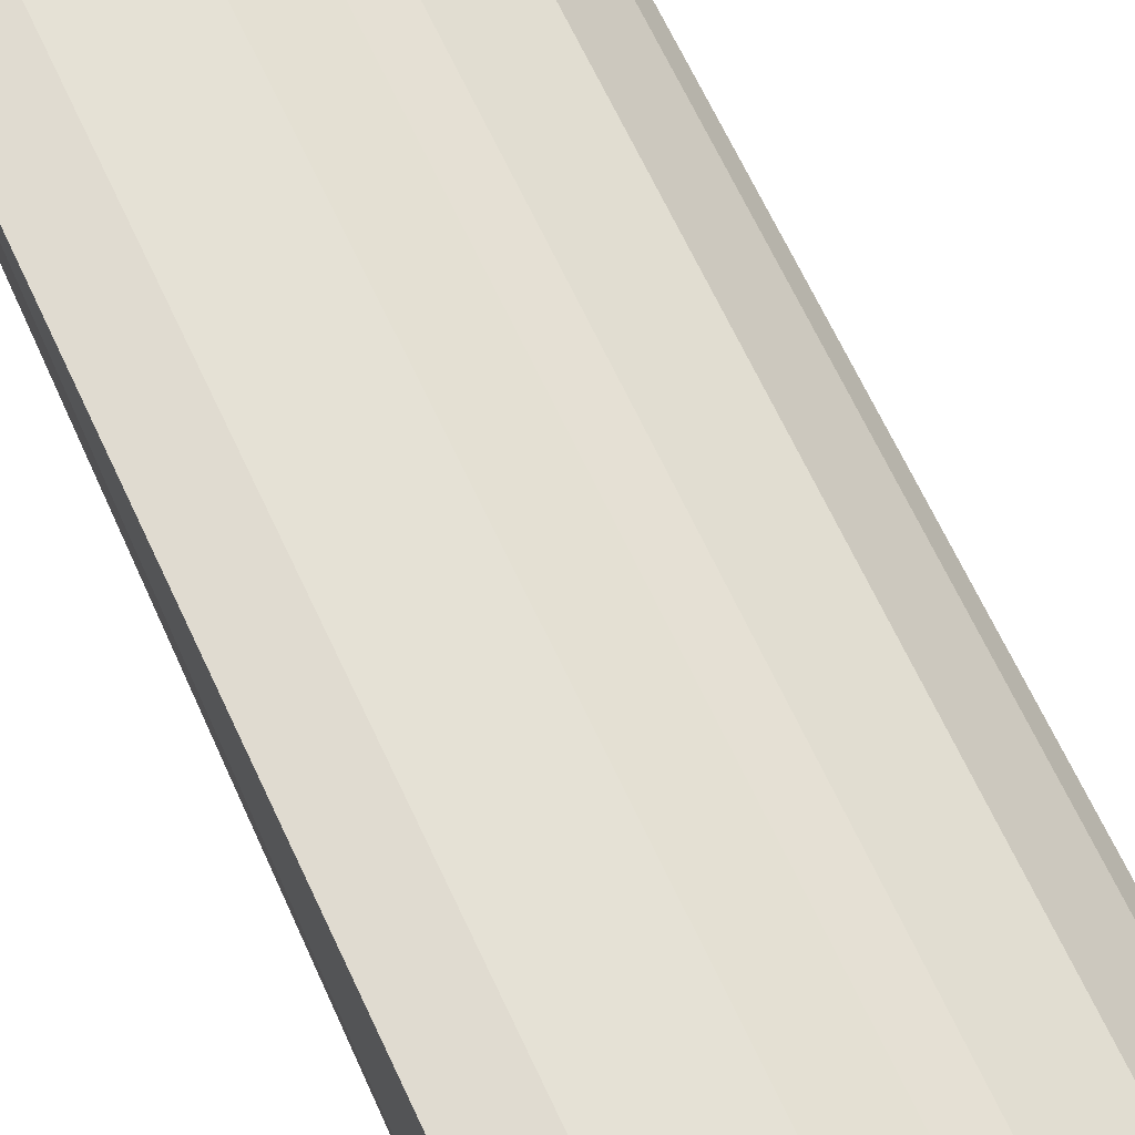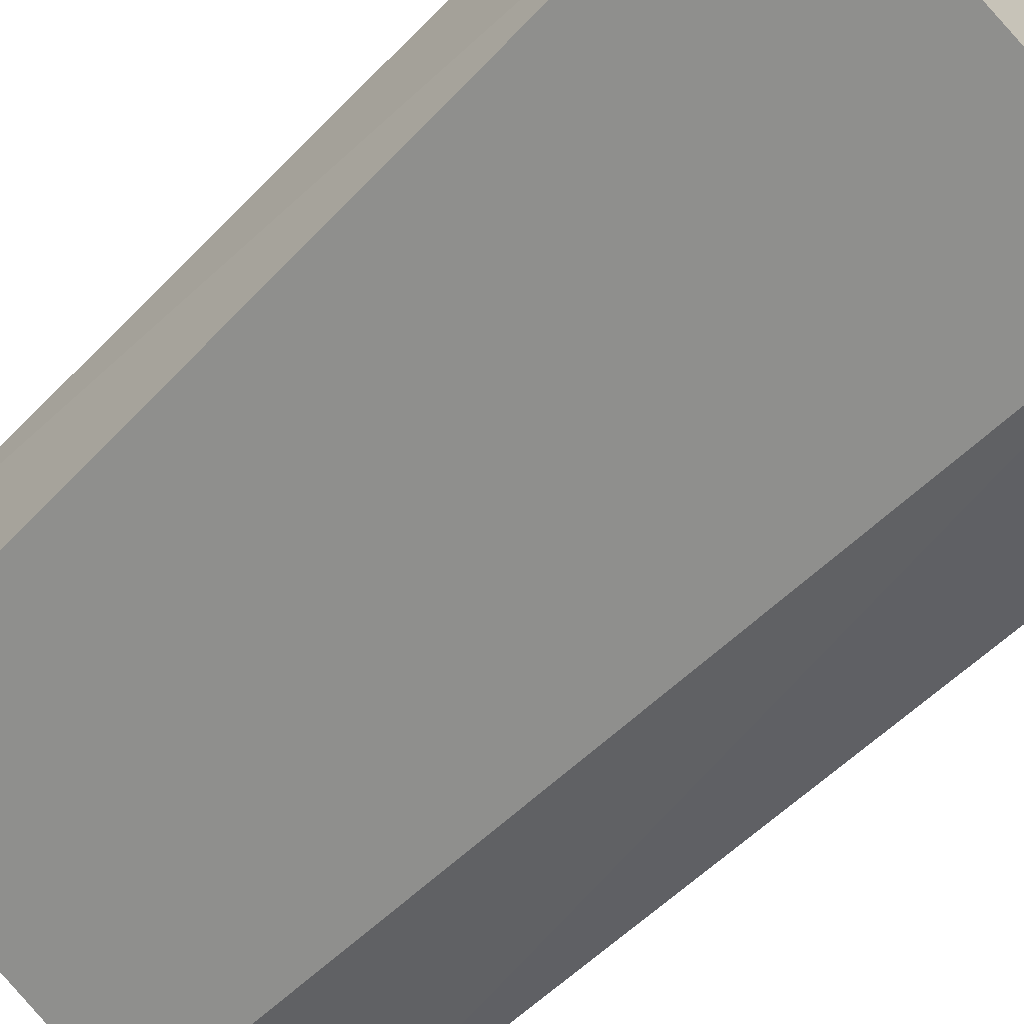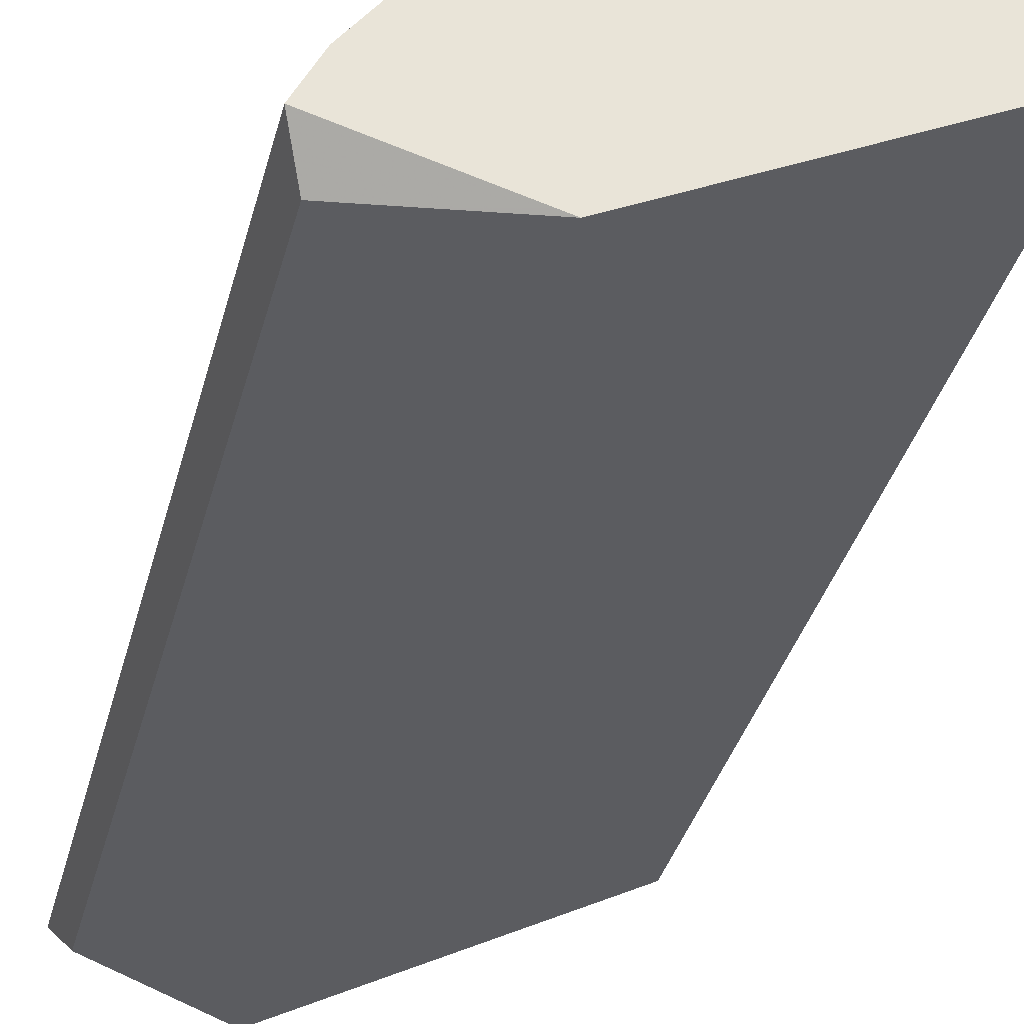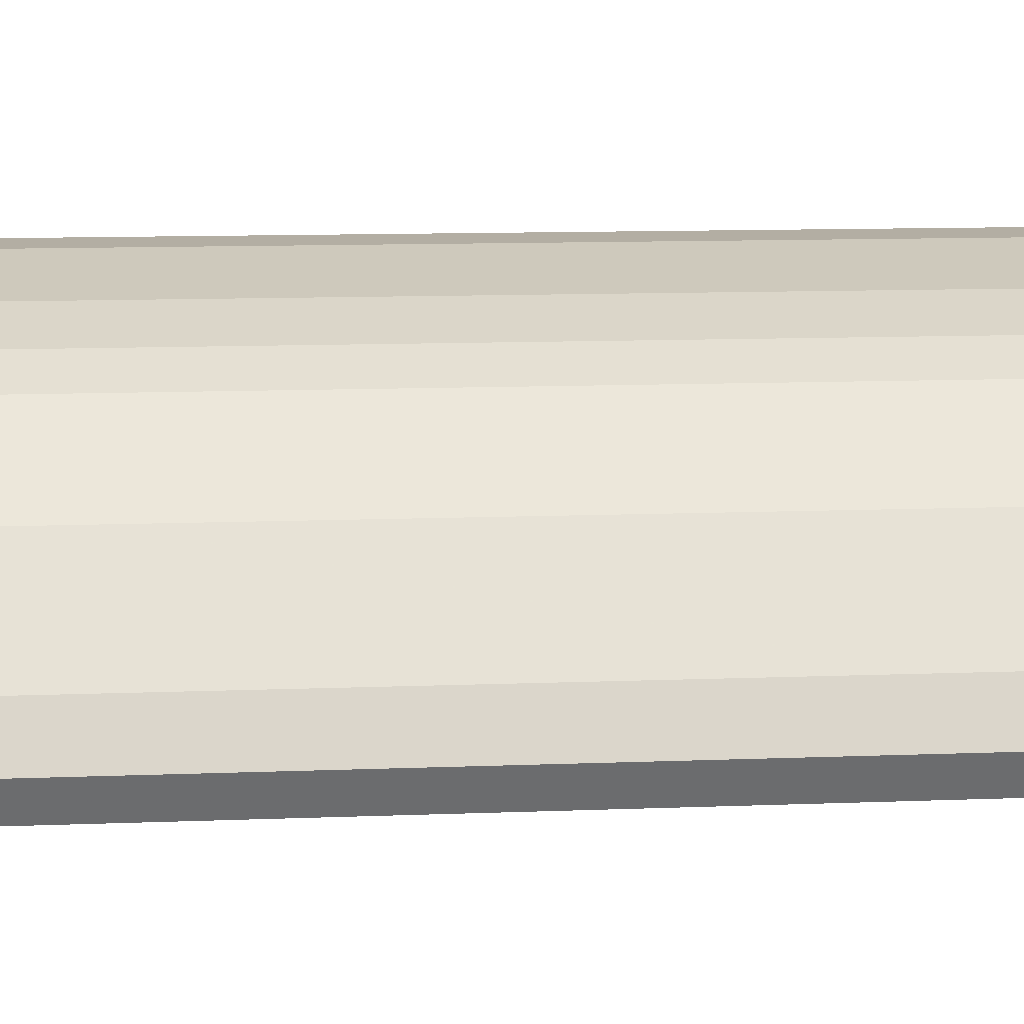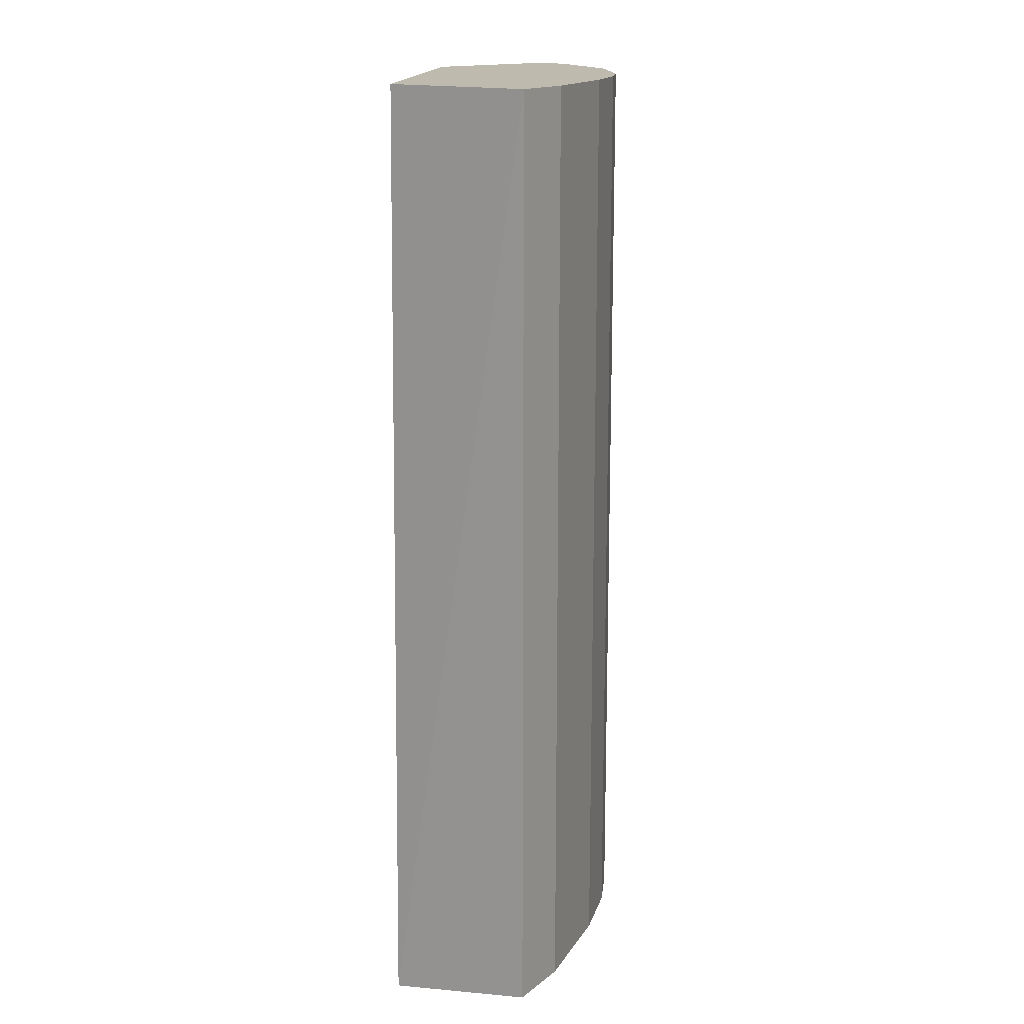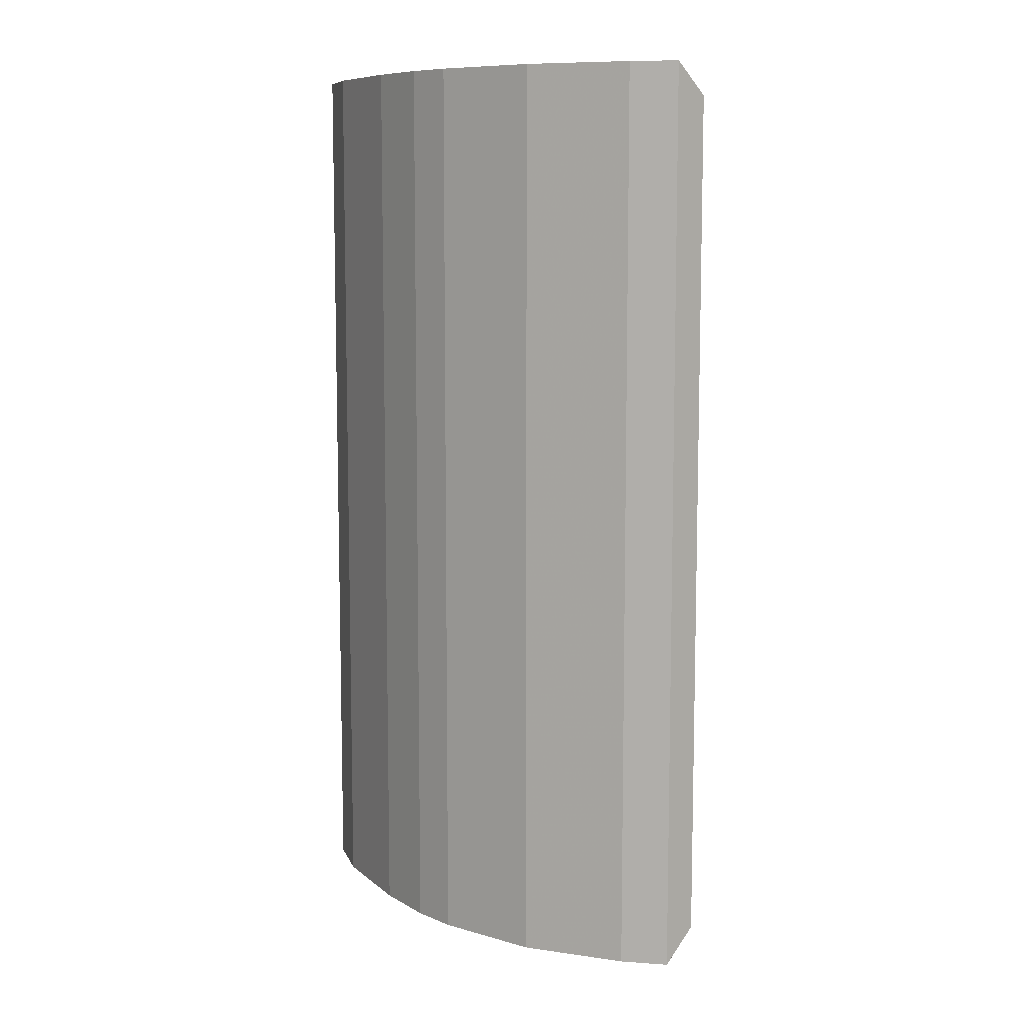
<metadata>
{"format":"obj","ext":"obj","renderer":"f3d","projection":"perspective","resolution":1024,"background":"white","views":[{"elev":70.1,"azim":-25.5,"up":"+Z"},{"elev":-52.4,"azim":-42.0,"up":"+Z"},{"elev":-33.7,"azim":166.2,"up":"+Z"},{"elev":11.0,"azim":84.3,"up":"+Z"},{"elev":15.8,"azim":-57.1,"up":"+Y"},{"elev":9.0,"azim":74.3,"up":"+Y"}]}
</metadata>
<code>
v 0.0549 0.2862 0.1722
v -0.1383 -0.1995 0.1613
v -0.1318 -0.186 0.2381
v 0.09882 -0.186 0.1064
v -0.1318 0.2862 0.1613
v 0.02194 0.2862 0.0844
v -0.1318 0.2862 0.2381
v -0.01099 -0.186 0.2162
v 0.02413 -0.1995 0.08003
v 0.0908 0.2698 0.08975
v -0.04392 0.2862 0.2272
v 0.0549 -0.186 0.1722
v 0.08783 0.2862 0.1283
v -0.09882 -0.186 0.2381
v 0.01097 0.2862 0.2052
v 0.0908 -0.1696 0.08975
v 0.09882 0.2862 0.1064
v -0.09882 0.2862 0.2381
v -0.04392 -0.186 0.2272
v 0.01097 -0.186 0.2052
v 0.08783 -0.186 0.1283
v -0.01099 0.2862 0.2162
f 8 15 22
f 2 5 6
f 5 1 6
f 2 3 7
f 1 5 7
f 5 2 7
f 2 6 9
f 8 2 9
f 9 6 10
f 1 7 11
f 6 1 13
f 1 12 13
f 3 2 14
f 7 3 14
f 1 11 15
f 12 1 15
f 4 9 16
f 10 4 16
f 9 10 16
f 4 10 17
f 10 6 17
f 6 13 17
f 13 4 17
f 11 7 18
f 7 14 18
f 14 11 18
f 2 8 19
f 8 11 19
f 14 2 19
f 11 14 19
f 8 9 20
f 9 12 20
f 15 8 20
f 12 15 20
f 9 4 21
f 12 9 21
f 4 13 21
f 13 12 21
f 11 8 22
f 15 11 22

</code>
